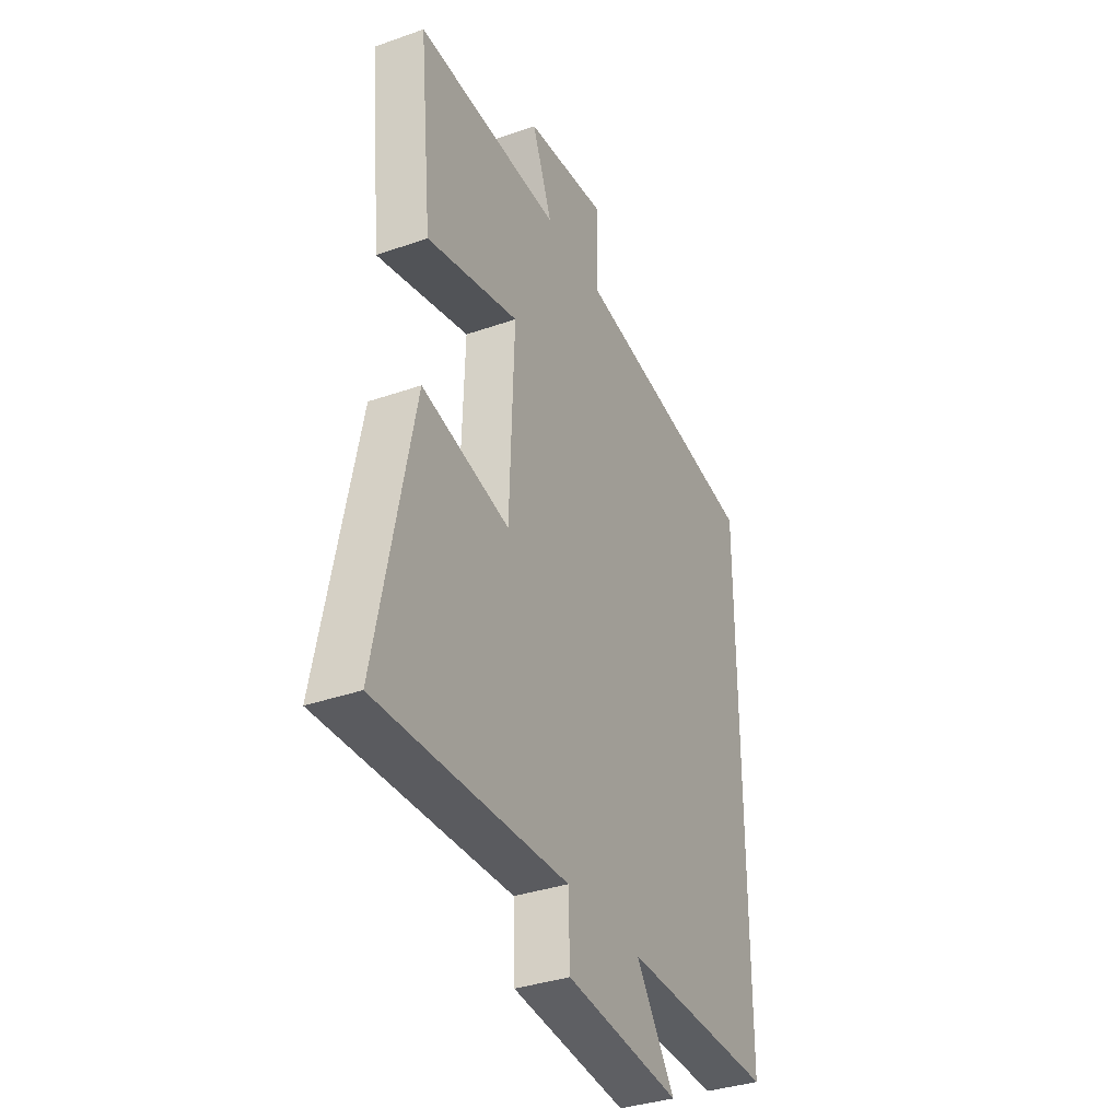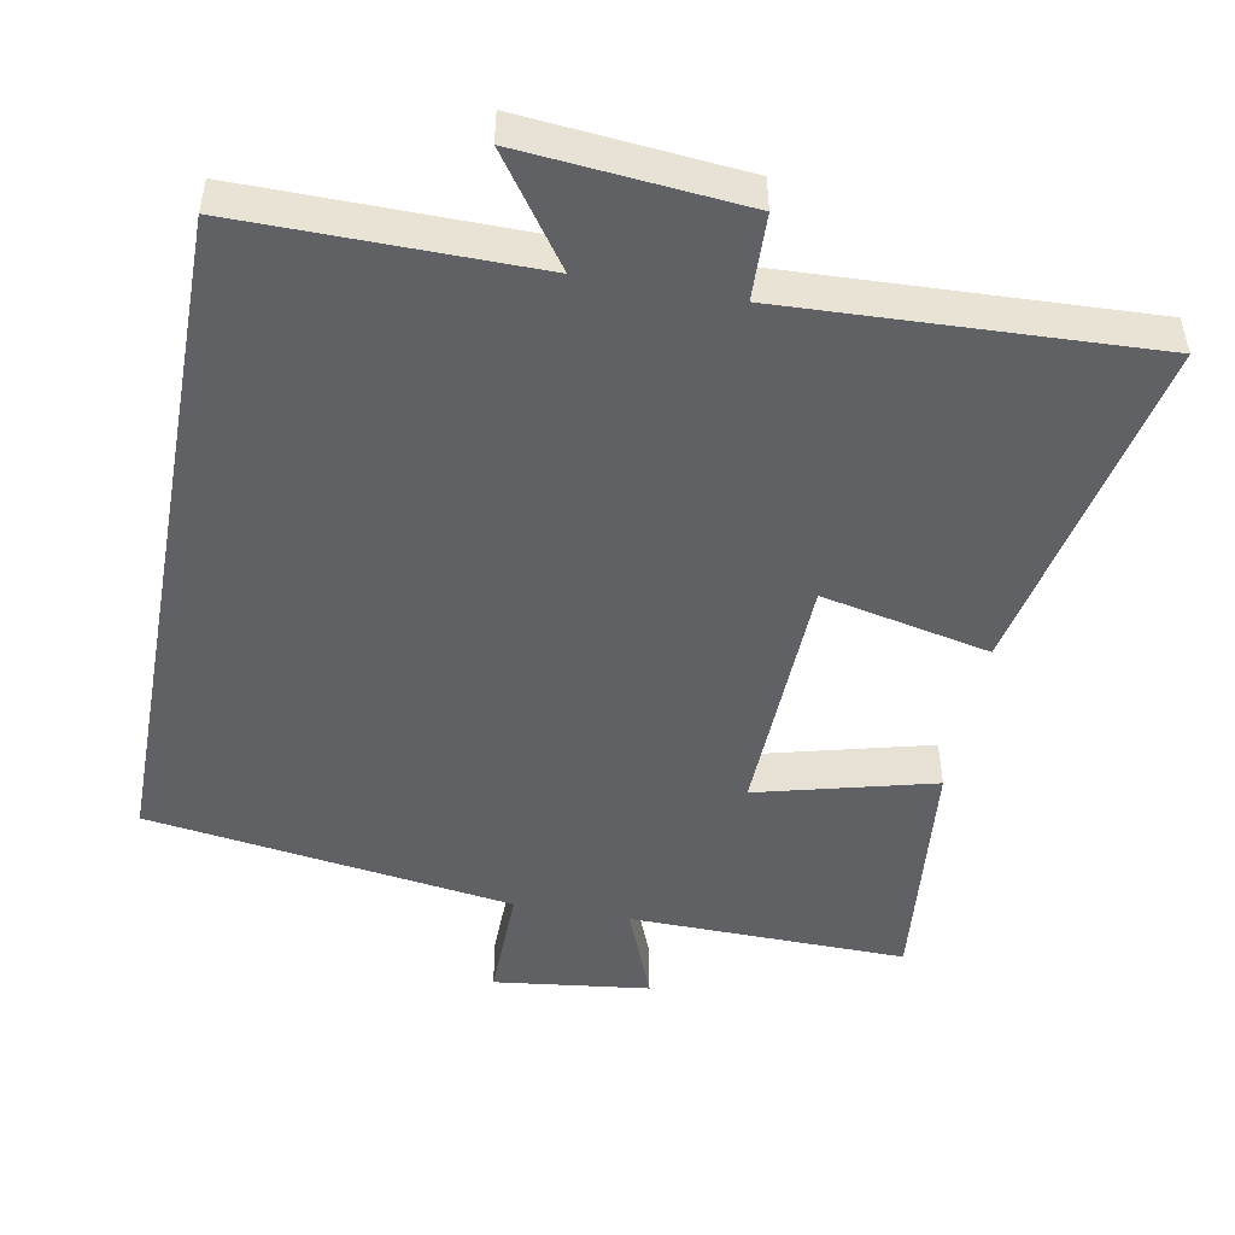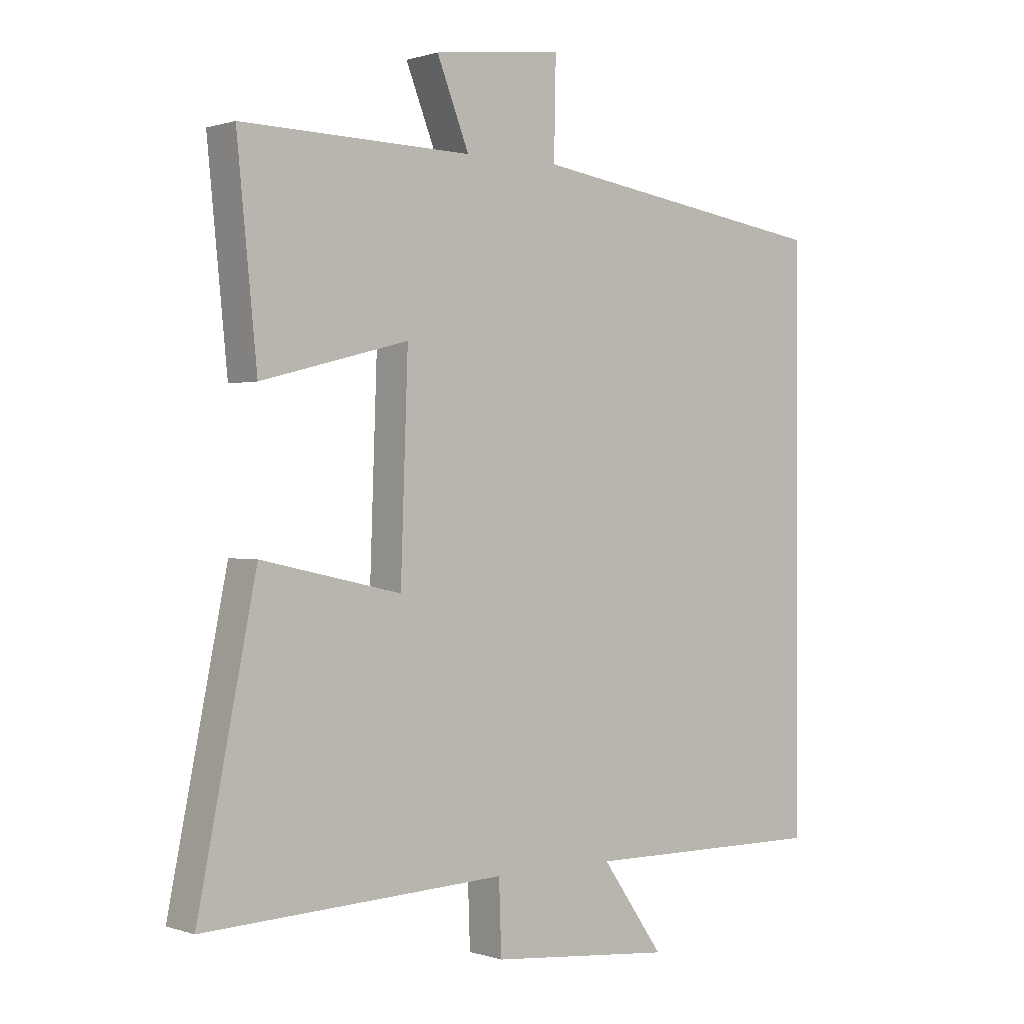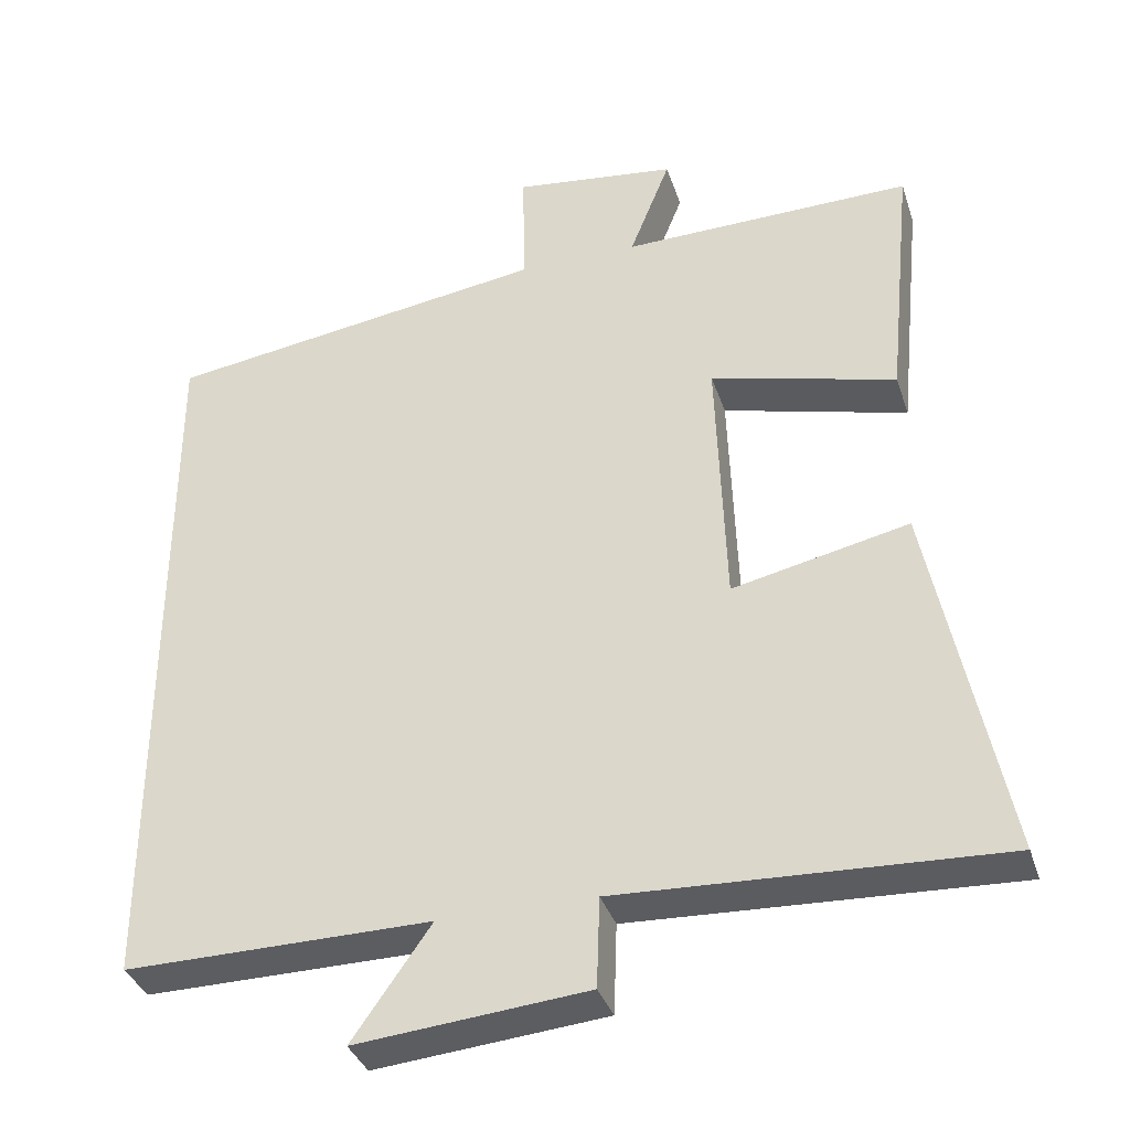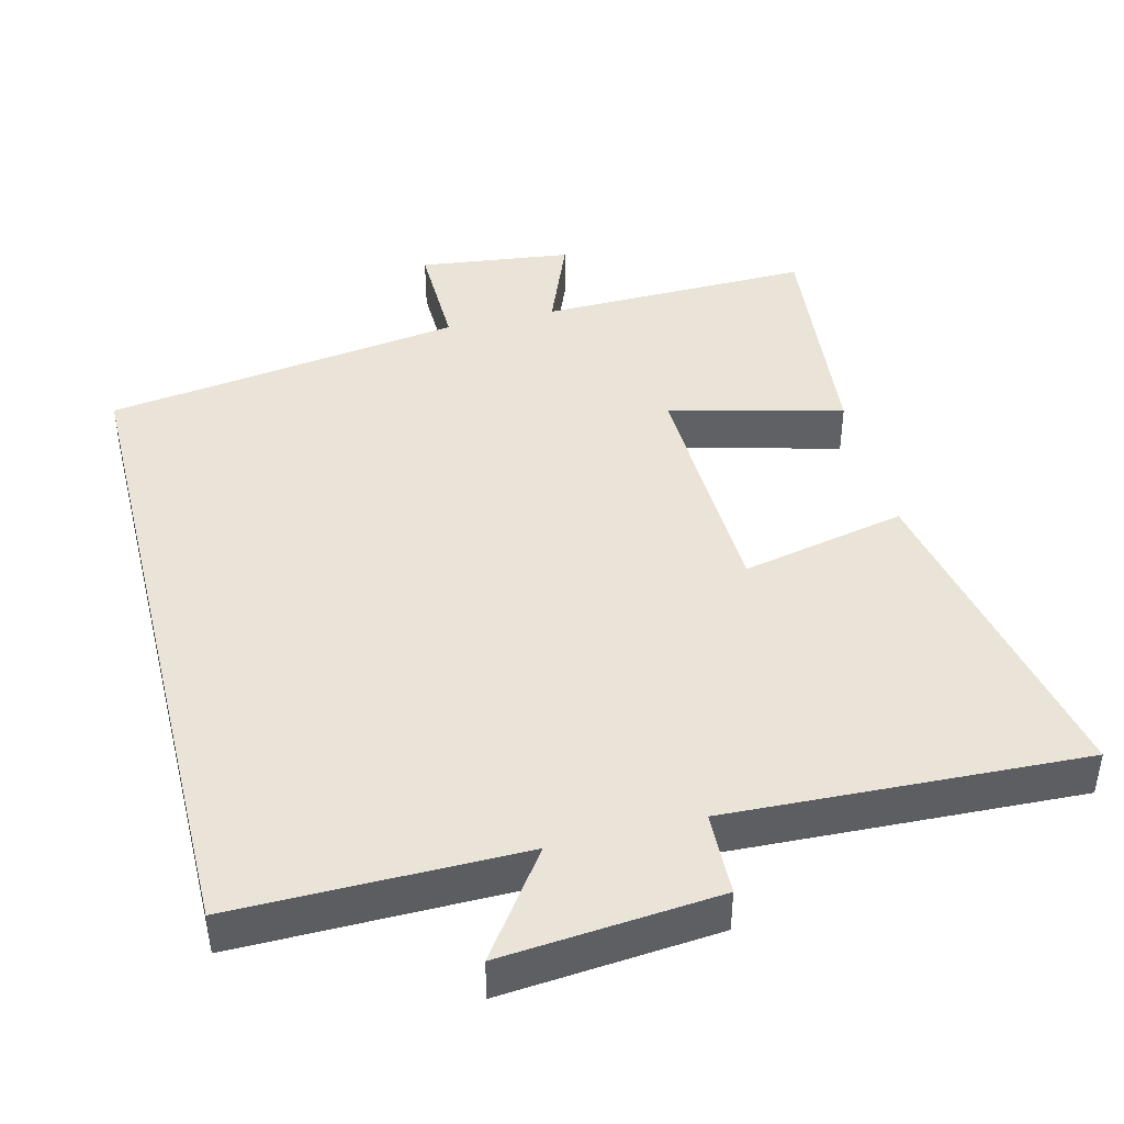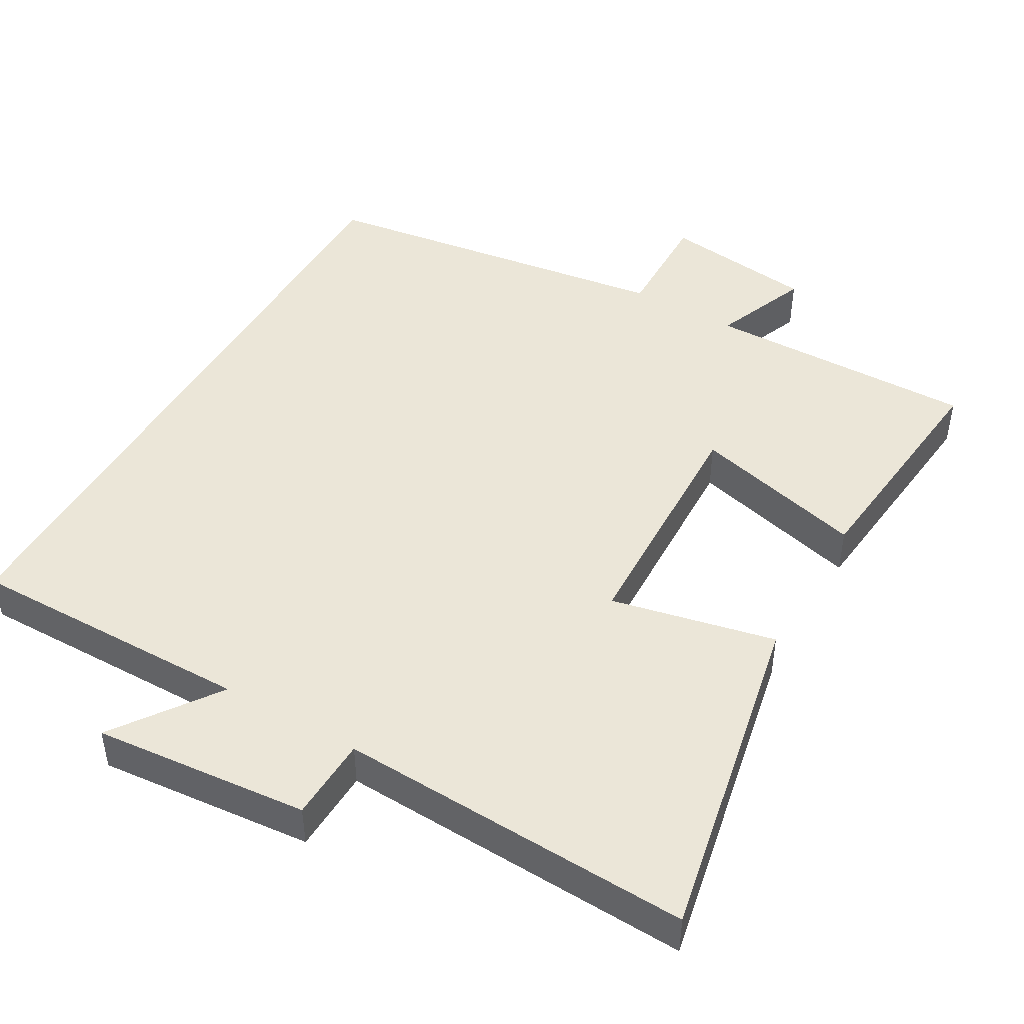
<metadata>
{"format":"obj","ext":"obj","renderer":"f3d","projection":"perspective","resolution":1024,"background":"white","views":[{"elev":-35.6,"azim":-65.1,"up":"+Z"},{"elev":-48.7,"azim":169.5,"up":"+Y"},{"elev":0.5,"azim":-39.7,"up":"+Z"},{"elev":-35.8,"azim":-162.8,"up":"+Z"},{"elev":43.2,"azim":166.0,"up":"+Y"},{"elev":46.2,"azim":-150.0,"up":"+Y"}]}
</metadata>
<code>
v 0.5 0.07 0.427
v 0.5 0.07 -0.504
v 0.102 0.07 -0.5
v 0.204 0.07 -0.645
v -0.096 0.07 -0.617
v -0.1 0.07 -0.5
v -0.595 0.07 -0.521
v -0.5 0.07 -0.051
v -0.271 0.07 -0.101
v -0.259 0.07 0.239
v -0.5 0.07 0.177
v -0.533 0.07 0.507
v -0.155 0.07 0.5
v -0.208 0.07 0.633
v 0.004 0.07 0.659
v 0.001 0.07 0.5
v 0.5 0 0.427
v 0.5 0 -0.504
v 0.102 0 -0.5
v 0.204 0 -0.645
v -0.096 0 -0.617
v -0.1 0 -0.5
v -0.595 0 -0.521
v -0.5 0 -0.051
v -0.271 0 -0.101
v -0.259 0 0.239
v -0.5 0 0.177
v -0.533 0 0.507
v -0.155 0 0.5
v -0.208 0 0.633
v 0.004 0 0.659
v 0.001 0 0.5
f 13 14 15 16
f 1 2 3
f 16 1 3
f 13 16 3
f 10 11 12 13
f 9 10 13 3
f 6 7 8 9
f 6 9 3 4
f 4 5 6
f 32 31 30 29
f 19 18 17
f 19 17 32
f 19 32 29
f 29 28 27 26
f 19 29 26 25
f 25 24 23 22
f 20 19 25 22
f 22 21 20
f 1 17 18 2
f 2 18 19 3
f 3 19 20 4
f 4 20 21 5
f 5 21 22 6
f 6 22 23 7
f 7 23 24 8
f 8 24 25 9
f 9 25 26 10
f 10 26 27 11
f 11 27 28 12
f 12 28 29 13
f 13 29 30 14
f 14 30 31 15
f 15 31 32 16
f 16 32 17 1

</code>
